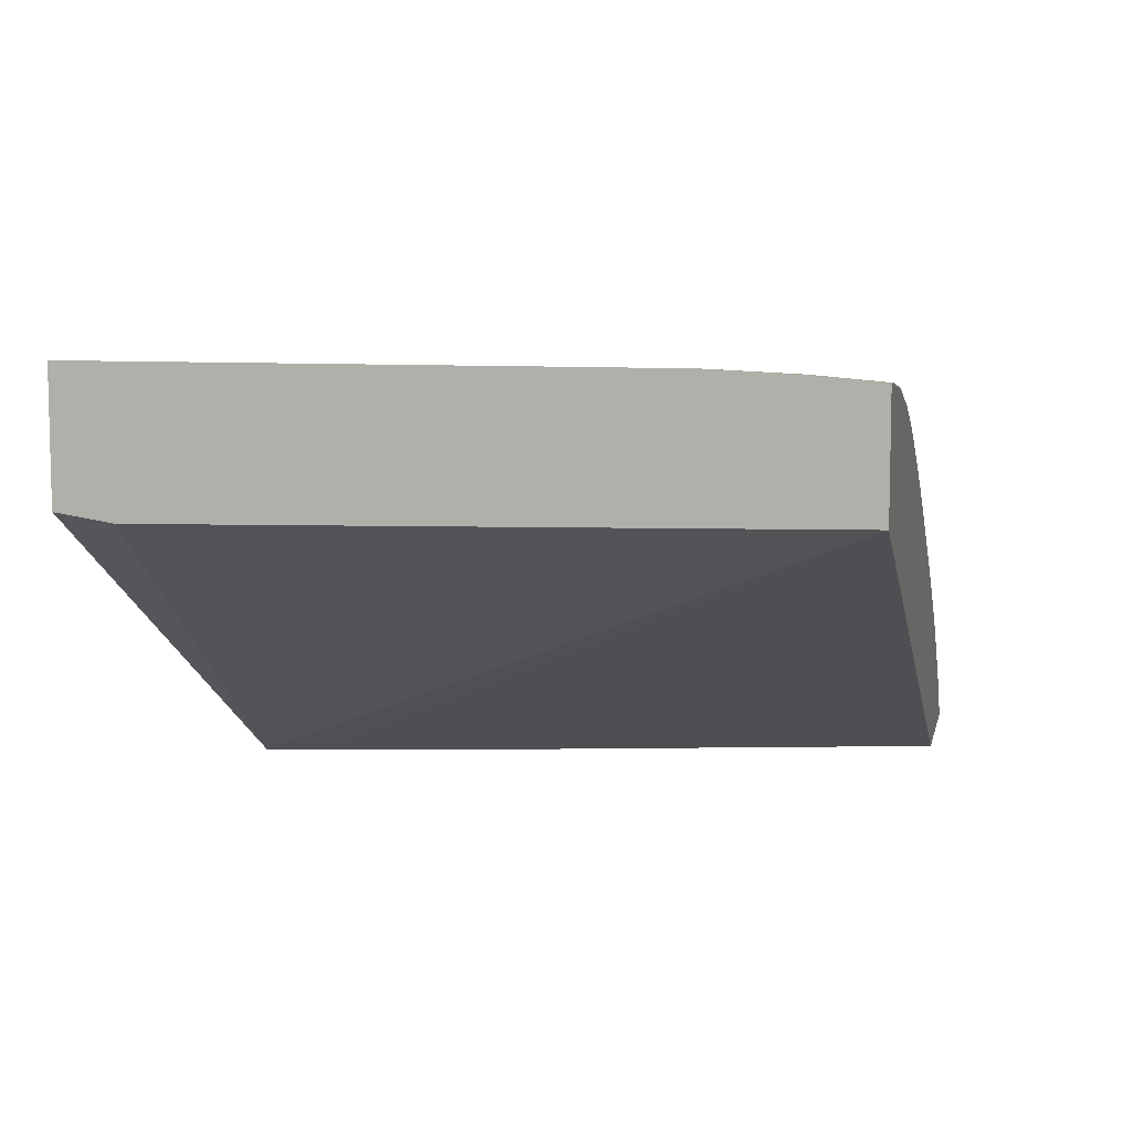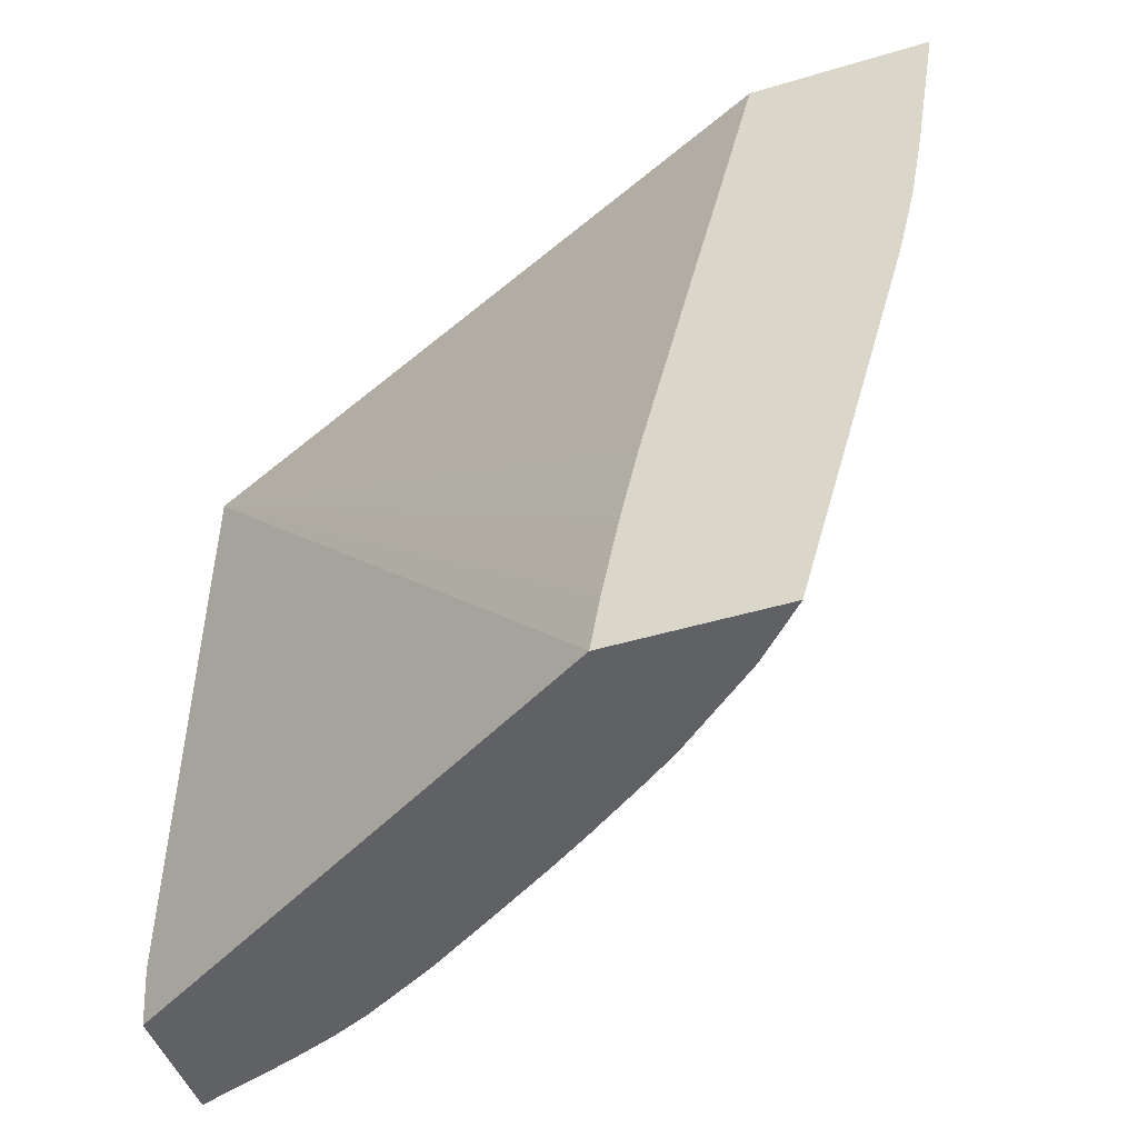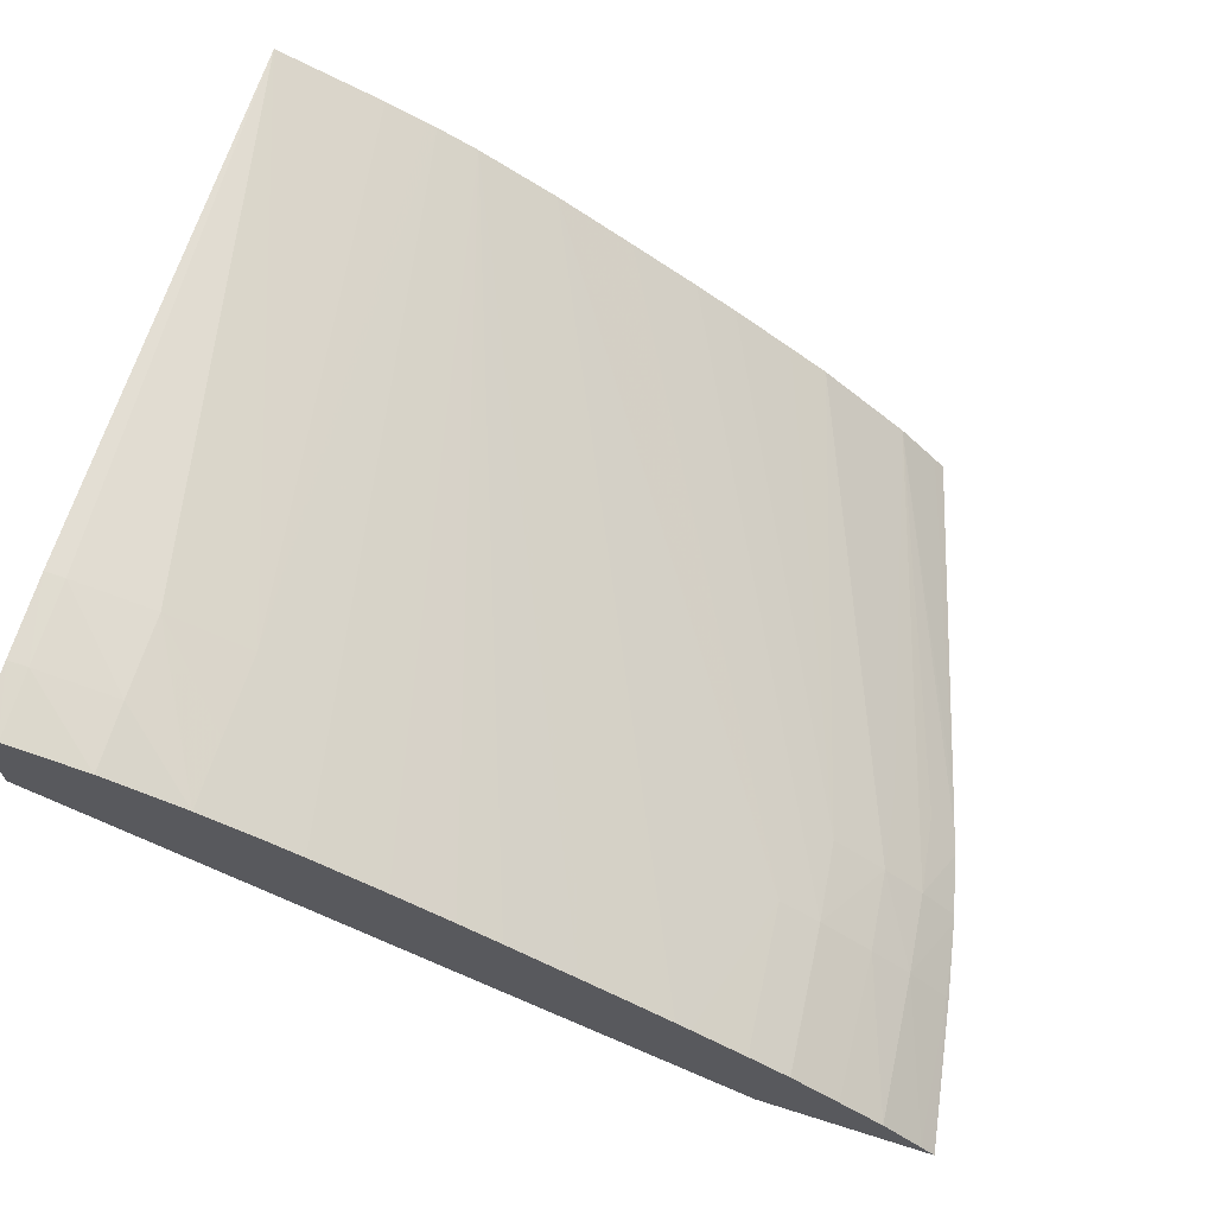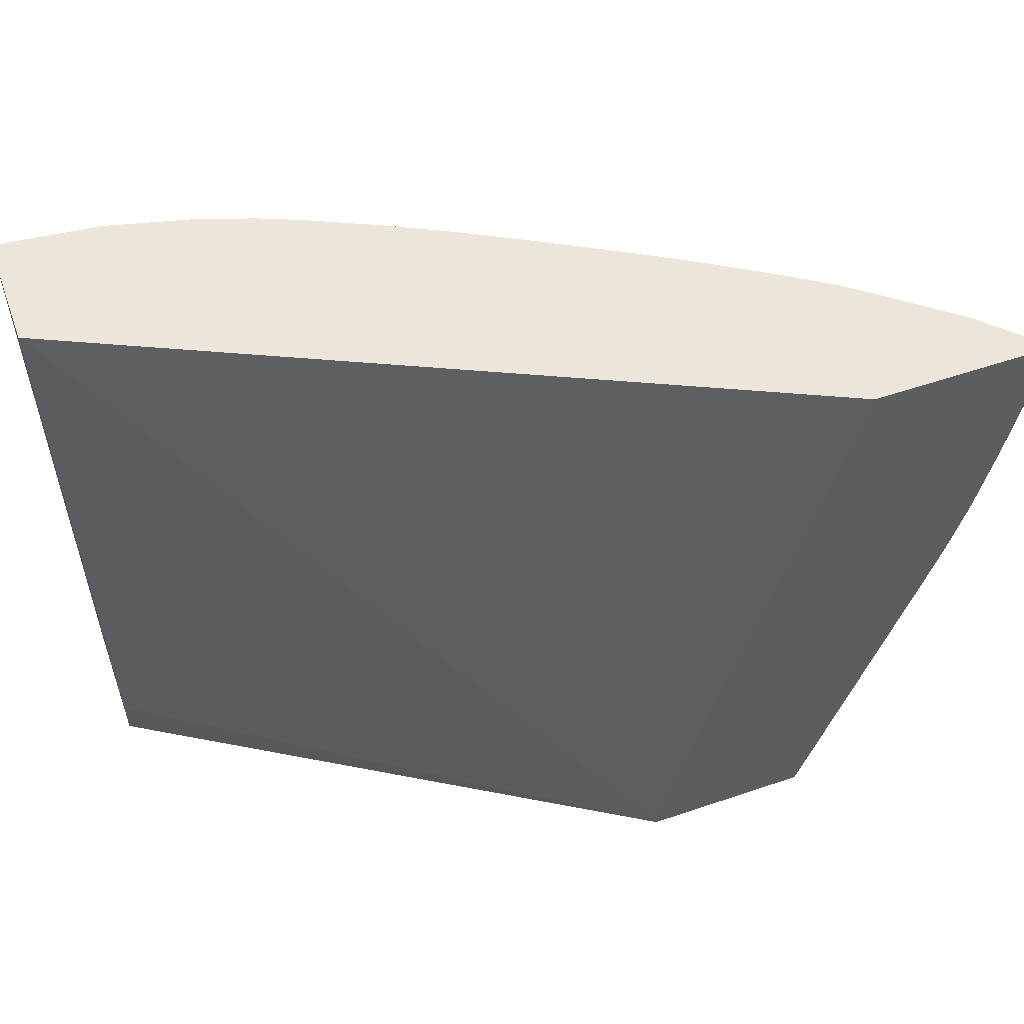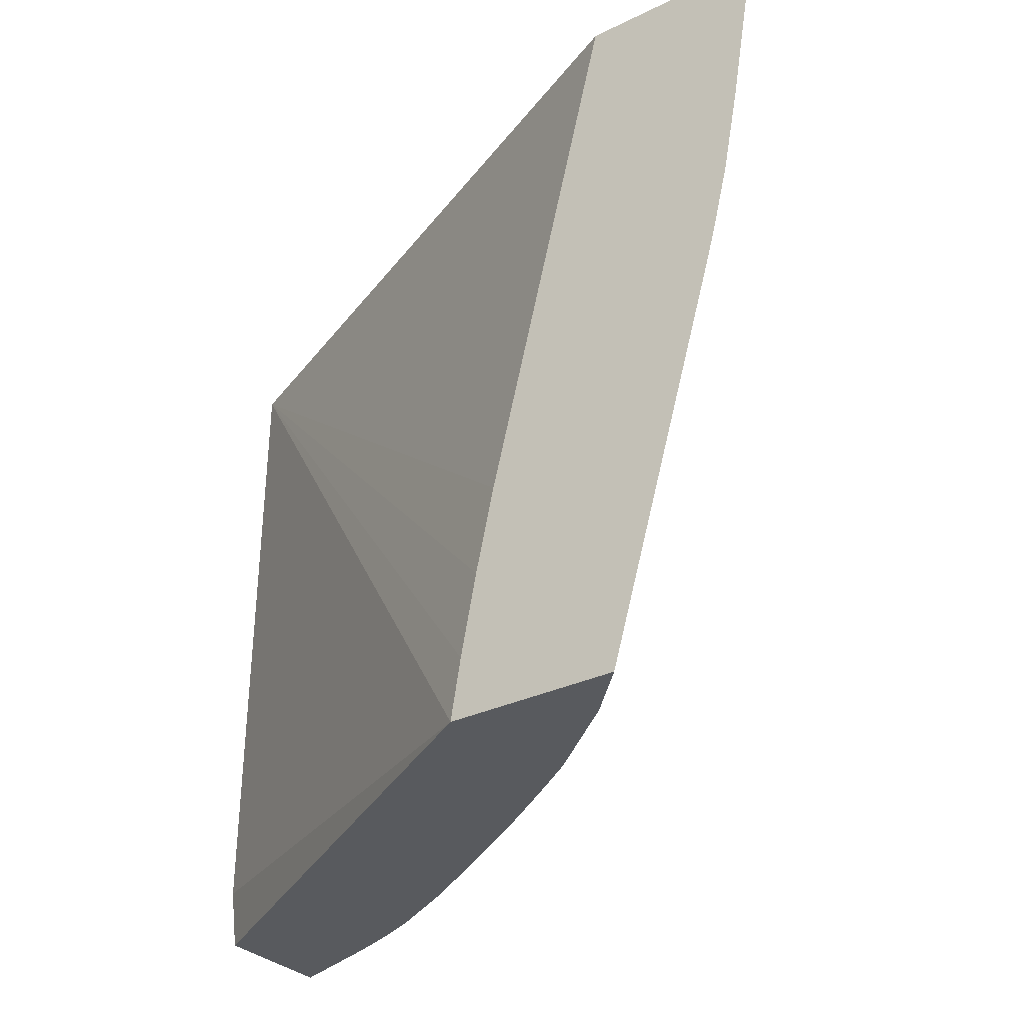
<metadata>
{"format":"obj","ext":"obj","renderer":"f3d","projection":"perspective","resolution":1024,"background":"white","views":[{"elev":8.0,"azim":102.1,"up":"+Z"},{"elev":-47.1,"azim":-161.3,"up":"+Y"},{"elev":66.9,"azim":-162.5,"up":"+Z"},{"elev":55.3,"azim":160.3,"up":"+Y"},{"elev":-30.7,"azim":-144.9,"up":"+Y"}]}
</metadata>
<code>
v -0.06581 0.05248 0.0656
v -0.06581 0.05248 0.064
v -0.0661 0.05248 0.0656
v -0.06581 0.05154 0.06568
v -0.06581 0.04345 0.06384
v -0.07316 0.04266 0.05951
v -0.0733 0.04349 0.05951
v -0.07352 0.04461 0.05951
v -0.07378 0.04576 0.05951
v -0.07548 0.05248 0.05951
v -0.0661 0.05154 0.06567
v -0.06726 0.05248 0.06546
v -0.06581 0.05038 0.06574
v -0.06581 0.04266 0.06396
v -0.07551 0.04266 0.05951
v -0.07793 0.05248 0.05951
v -0.06726 0.05154 0.06552
v -0.0661 0.05038 0.06572
v -0.06841 0.05248 0.06518
v -0.06581 0.04923 0.06574
v -0.06581 0.04266 0.06575
v -0.07536 0.04266 0.05967
v -0.07694 0.04762 0.05951
v -0.07758 0.05038 0.05951
v -0.07755 0.05038 0.05955
v -0.07773 0.05248 0.05972
v -0.06726 0.05038 0.06553
v -0.06917 0.05248 0.06492
v -0.06841 0.05154 0.06517
v -0.06841 0.05038 0.06514
v -0.06729 0.04266 0.06521
v -0.07481 0.04266 0.06027
v -0.07707 0.04807 0.05951
v -0.0775 0.04995 0.05951
v -0.07739 0.04935 0.05951
v -0.07698 0.05038 0.06013
v -0.07704 0.05119 0.06019
v -0.07715 0.05248 0.06029
v -0.06911 0.05154 0.0649
v -0.06974 0.05248 0.06468
v -0.06799 0.04266 0.06493
v -0.06786 0.04266 0.06498
v -0.07357 0.04266 0.06134
v -0.07612 0.04807 0.06039
v -0.07686 0.04923 0.06002
v -0.0767 0.04807 0.05987
v -0.07717 0.04841 0.05951
v -0.07737 0.04923 0.05951
v -0.07628 0.04923 0.06052
v -0.0764 0.05038 0.06062
v -0.07652 0.05248 0.06079
v -0.07072 0.05248 0.06423
v -0.06854 0.04266 0.06466
v -0.07302 0.04266 0.06175
v -0.07552 0.04923 0.0611
v -0.07565 0.05038 0.06119
v -0.07575 0.05154 0.06126
v -0.07583 0.05248 0.06132
v -0.07154 0.05248 0.06382
v -0.06962 0.04266 0.06404
v -0.07211 0.05248 0.06351
v -0.07231 0.05248 0.0634
v -0.07305 0.05248 0.06299
v -0.07319 0.05248 0.06292
v -0.07374 0.05248 0.06261
v -0.07218 0.04266 0.06235
v -0.07507 0.05038 0.06158
v -0.07161 0.04266 0.06275
v -0.07517 0.05154 0.06164
v -0.07526 0.05248 0.0617
v -0.07068 0.04266 0.06336
v -0.07382 0.05248 0.06256
v -0.0743 0.05248 0.06229
v -0.07449 0.05248 0.06217
f 1 2 10
f 1 10 16
f 1 16 26
f 1 26 38
f 1 38 51
f 1 51 58
f 1 58 70
f 1 70 74
f 1 74 73
f 1 73 72
f 1 72 65
f 1 65 64
f 1 64 63
f 1 63 62
f 1 62 61
f 1 61 59
f 1 59 52
f 1 52 40
f 1 40 28
f 1 28 19
f 1 19 12
f 1 12 3
f 1 3 4
f 1 4 13
f 1 13 20
f 1 20 21
f 1 21 14
f 1 14 5
f 1 5 2
f 2 5 6
f 2 6 7
f 2 7 8
f 2 8 9
f 2 9 10
f 3 11 4
f 3 12 11
f 4 11 13
f 5 14 6
f 6 15 23
f 6 23 33
f 6 33 47
f 6 47 48
f 6 48 35
f 6 35 34
f 6 34 24
f 6 24 16
f 6 16 10
f 6 10 9
f 6 9 8
f 6 8 7
f 6 14 21
f 6 21 31
f 6 31 42
f 6 42 41
f 6 41 53
f 6 53 60
f 6 60 71
f 6 71 68
f 6 68 66
f 6 66 54
f 6 54 43
f 6 43 32
f 6 32 22
f 6 22 15
f 11 12 17
f 11 17 18
f 11 18 13
f 12 19 17
f 13 18 20
f 15 22 23
f 16 24 25
f 16 25 26
f 17 27 18
f 17 19 27
f 18 21 20
f 18 27 21
f 19 28 29
f 19 29 27
f 21 27 30
f 21 30 31
f 22 32 23
f 23 32 33
f 24 34 25
f 25 34 35
f 25 35 36
f 25 36 26
f 26 36 37
f 26 37 38
f 27 29 30
f 28 39 30
f 28 30 29
f 28 40 39
f 30 41 42
f 30 42 31
f 30 39 41
f 32 43 44
f 32 44 45
f 32 45 46
f 32 46 33
f 33 46 47
f 35 48 45
f 35 45 36
f 36 45 49
f 36 49 50
f 36 50 37
f 37 50 38
f 38 50 51
f 39 40 41
f 40 52 41
f 41 52 53
f 43 54 55
f 43 55 49
f 43 49 44
f 44 49 45
f 45 48 47
f 45 47 46
f 49 55 56
f 49 56 50
f 50 56 57
f 50 57 51
f 51 57 58
f 52 59 53
f 53 59 61
f 53 61 62
f 53 62 63
f 53 63 64
f 53 64 65
f 53 65 60
f 54 66 55
f 55 66 56
f 56 67 57
f 56 66 68
f 56 68 67
f 57 67 58
f 58 67 69
f 58 69 70
f 60 65 72
f 60 72 73
f 60 73 74
f 60 74 67
f 60 67 71
f 67 74 69
f 67 68 71
f 69 74 70

</code>
